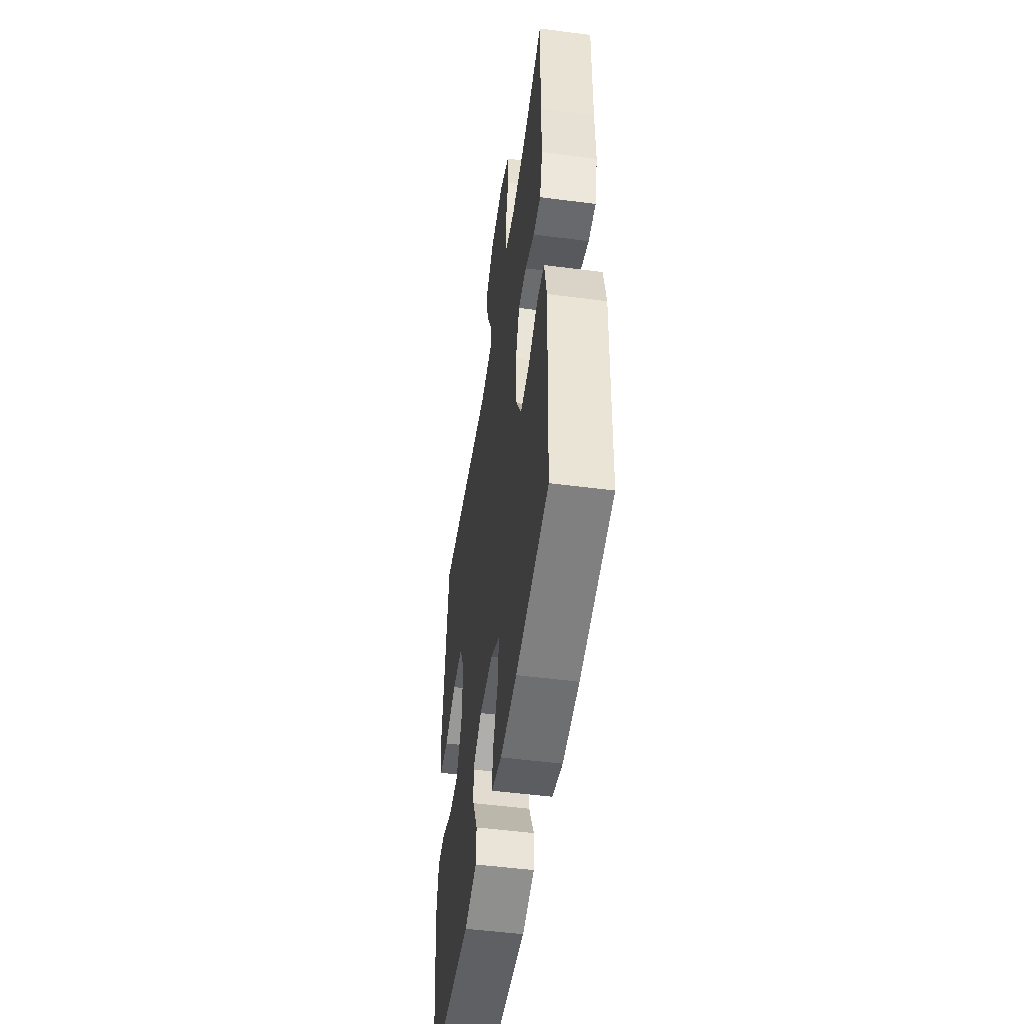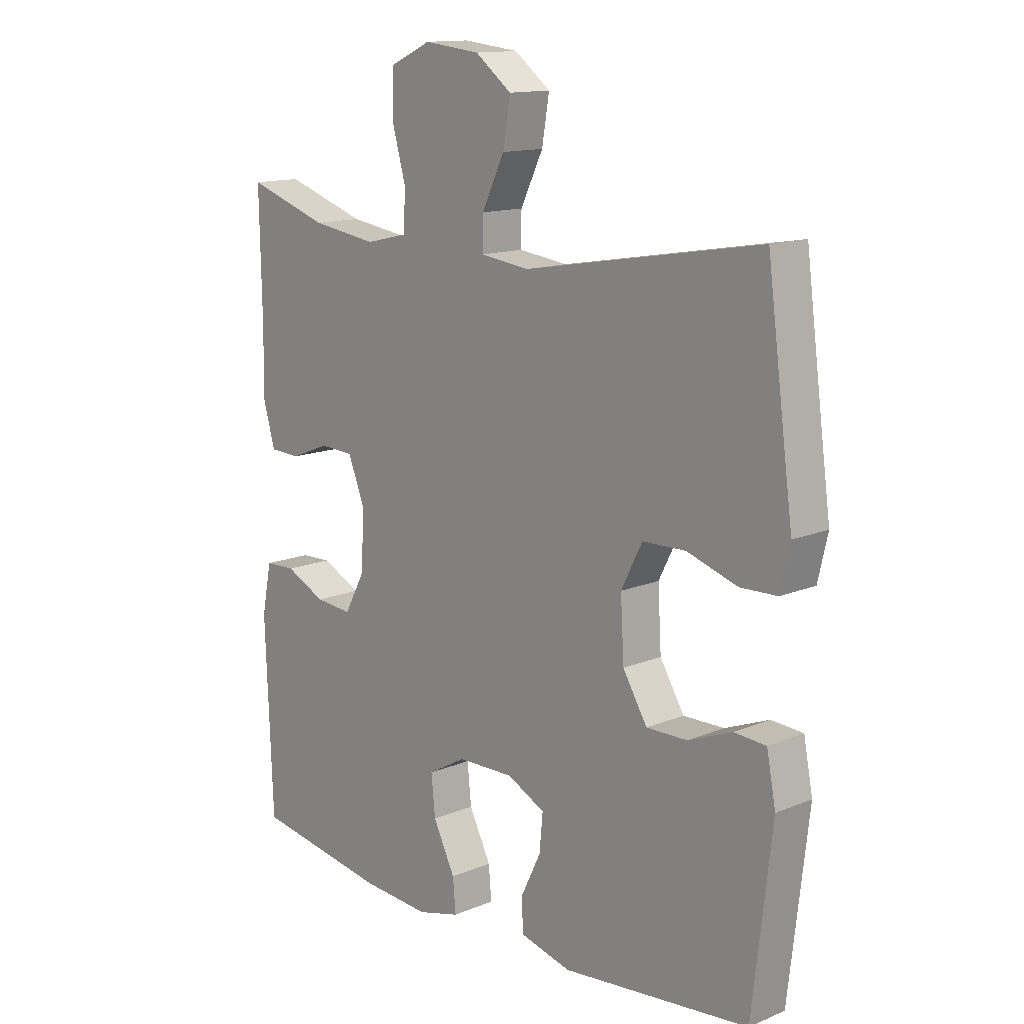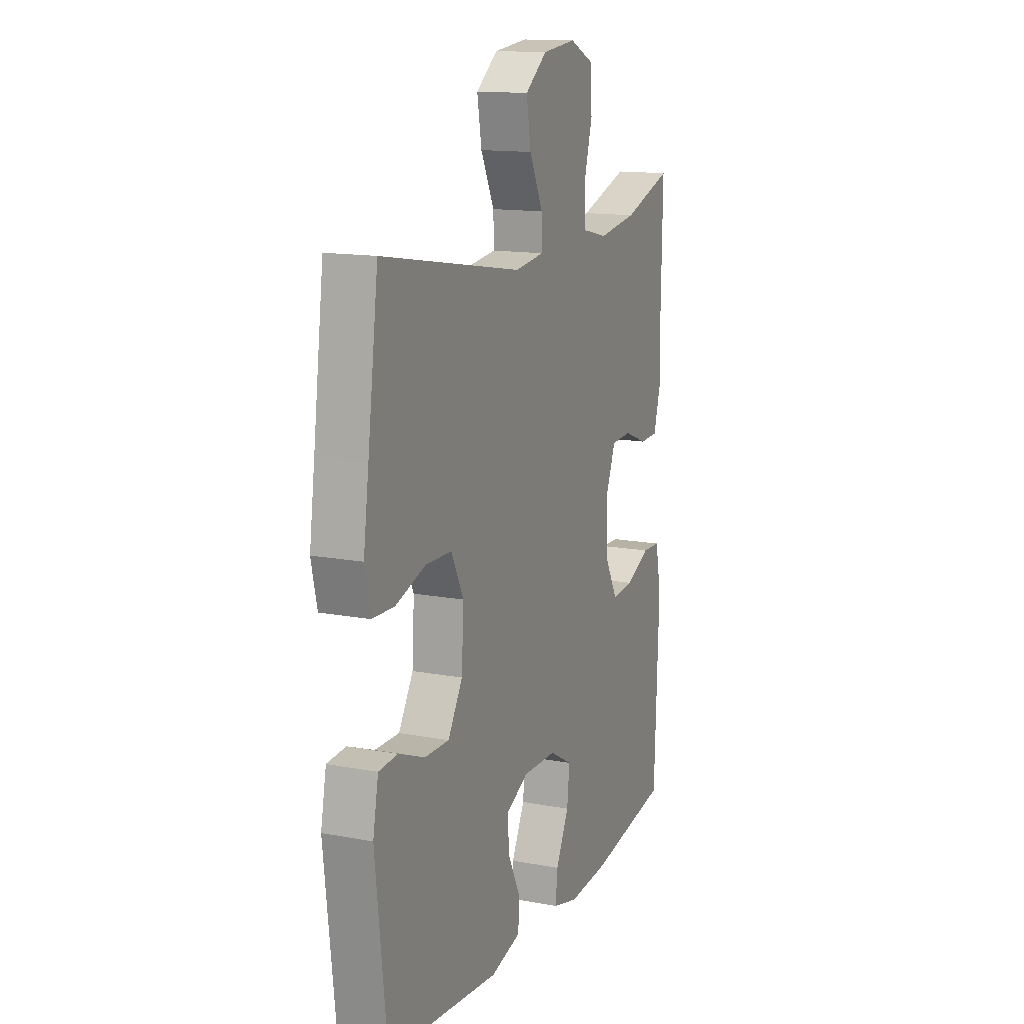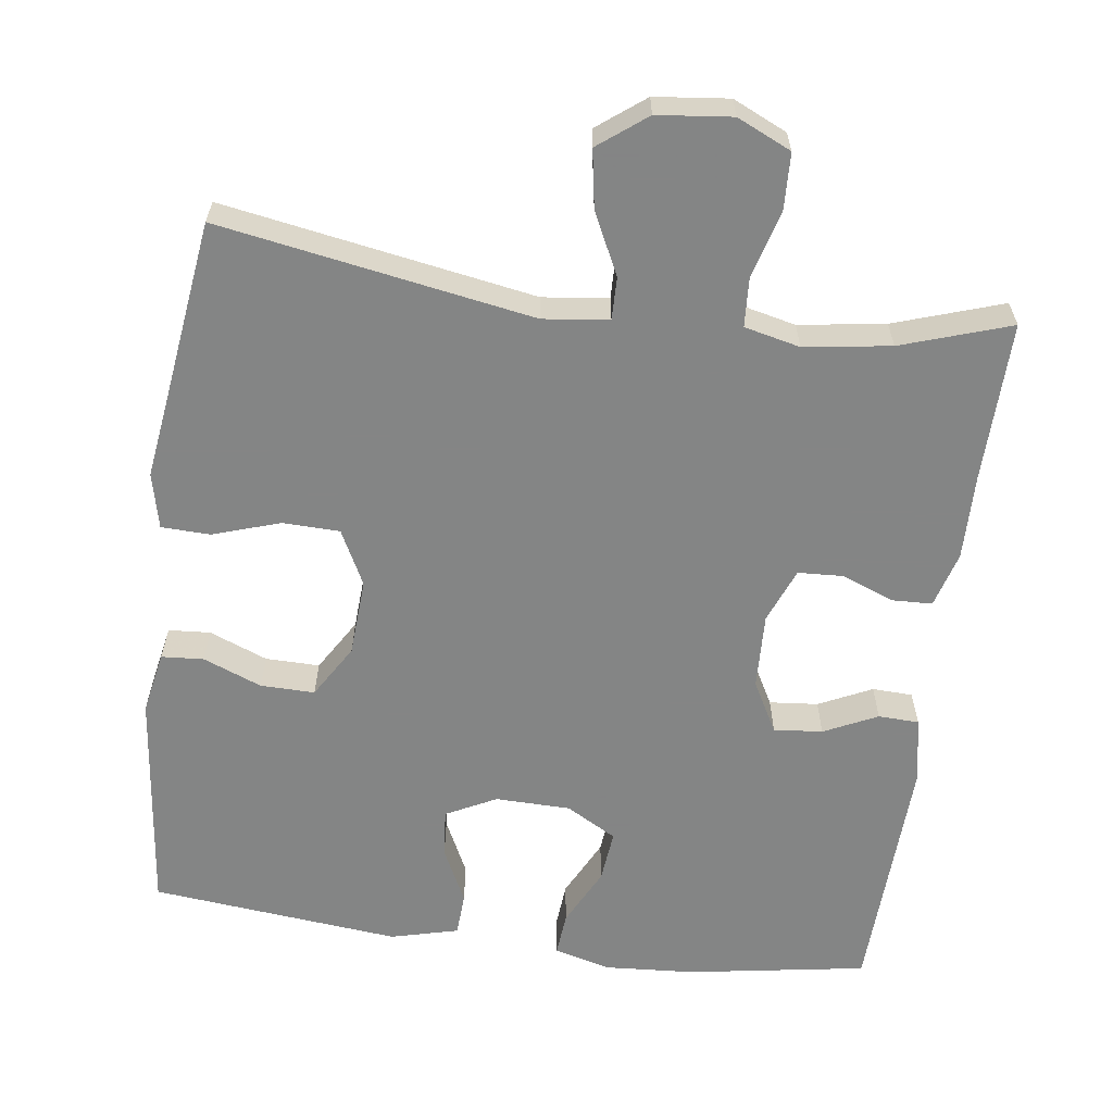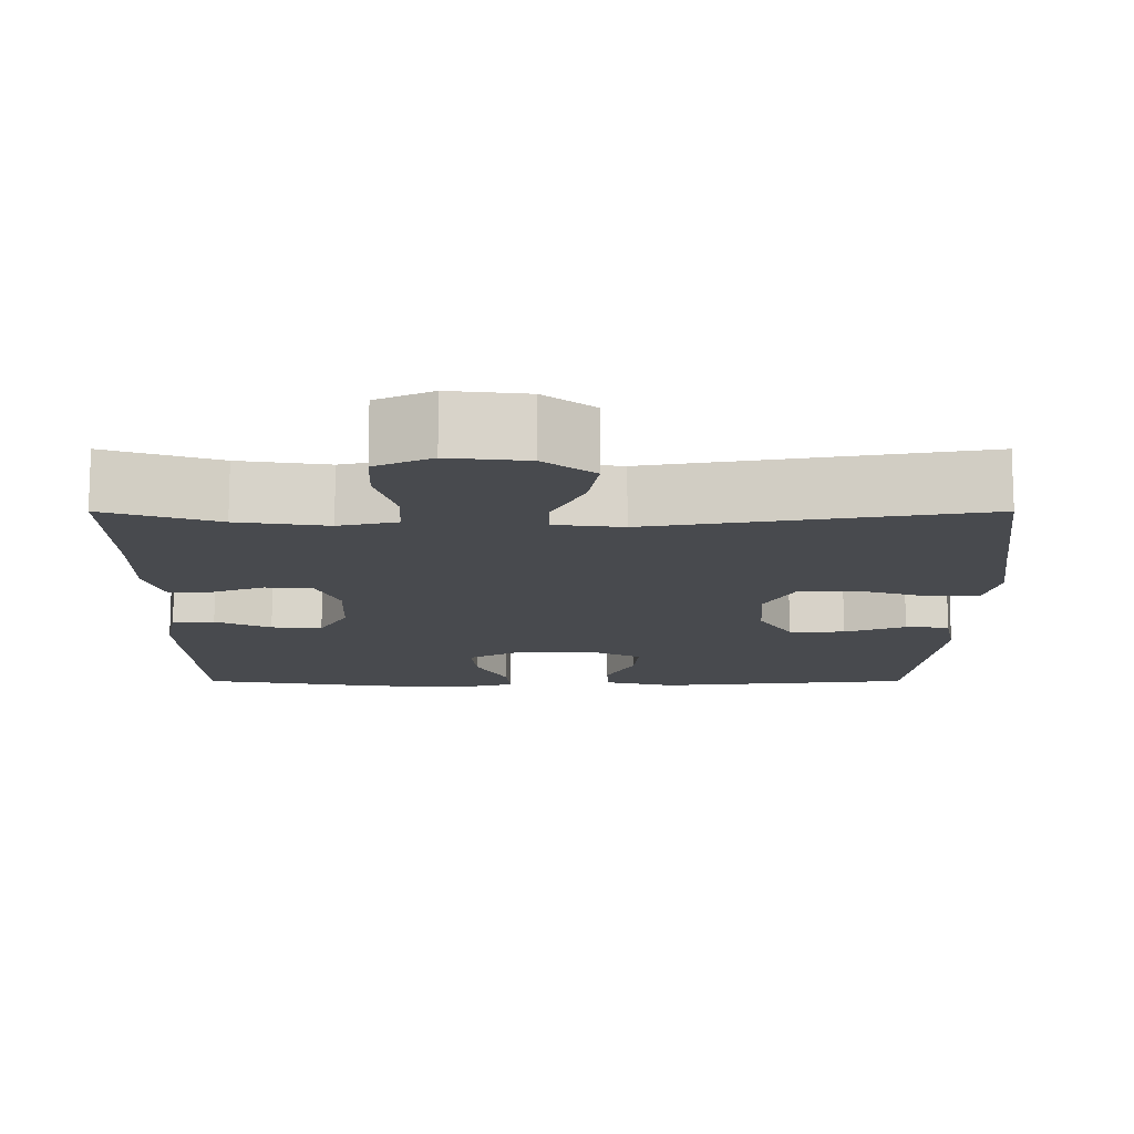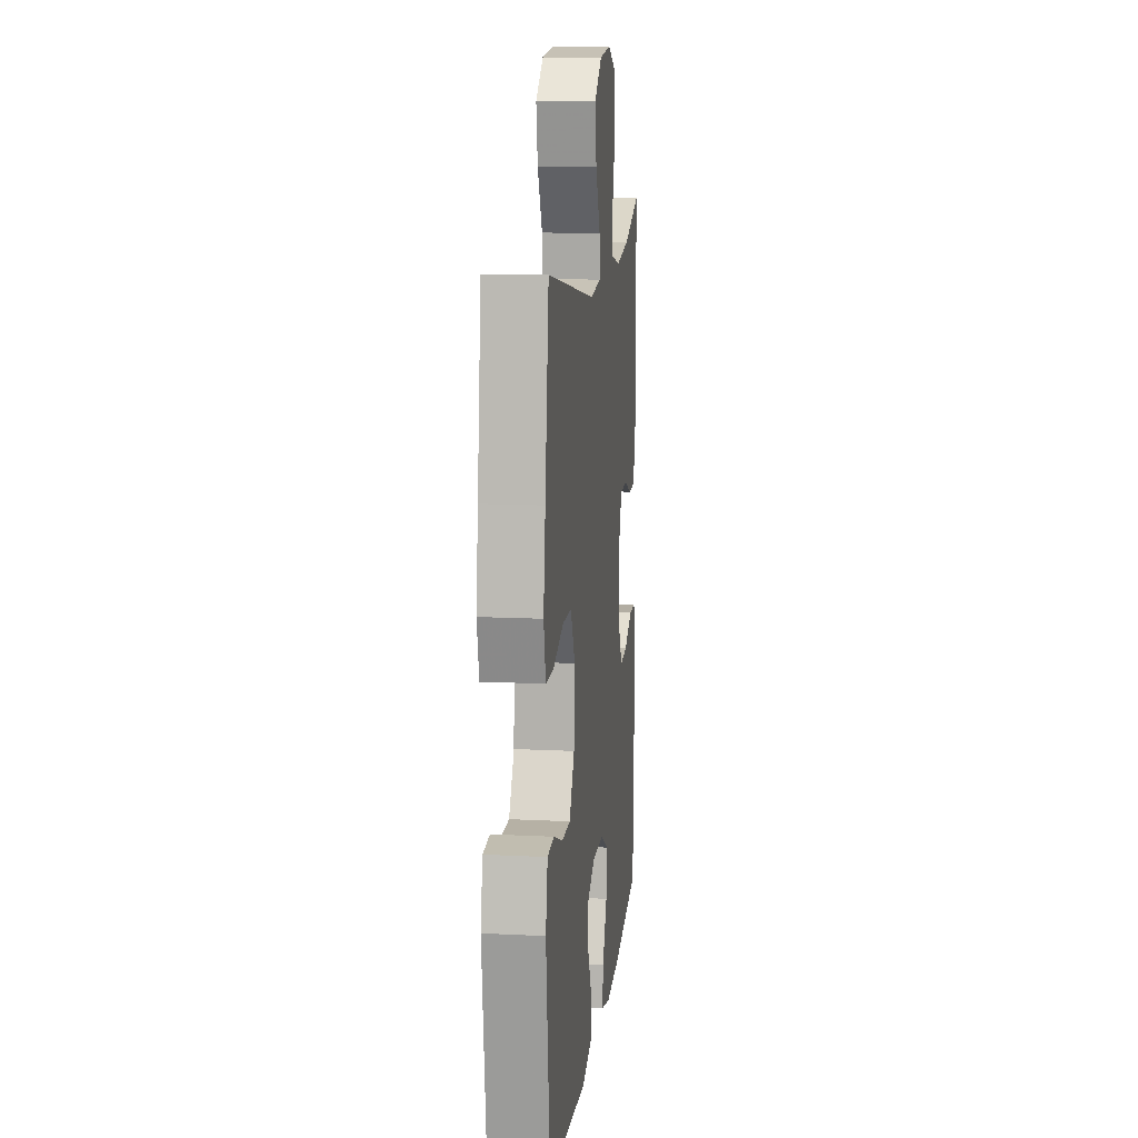
<metadata>
{"format":"obj","ext":"obj","renderer":"f3d","projection":"perspective","resolution":1024,"background":"white","views":[{"elev":-50.7,"azim":81.9,"up":"+Z"},{"elev":13.7,"azim":-132.7,"up":"+Z"},{"elev":14.1,"azim":-67.4,"up":"+Z"},{"elev":-61.6,"azim":-7.7,"up":"+Y"},{"elev":76.9,"azim":-180.0,"up":"+Z"},{"elev":12.7,"azim":-83.4,"up":"+Z"}]}
</metadata>
<code>
v 0.5 0.07 0.5
v 0.496 0.07 0.287
v 0.498 0.07 0.173
v 0.477 0.07 0.099
v 0.423 0.07 0.097
v 0.354 0.07 0.124
v 0.294 0.07 0.121
v 0.265 0.07 0.048
v 0.269 0.07 -0.053
v 0.306 0.07 -0.121
v 0.371 0.07 -0.115
v 0.442 0.07 -0.081
v 0.496 0.07 -0.083
v 0.513 0.07 -0.169
v 0.5 0.07 -0.5
v 0.261 0.07 -0.539
v 0.141 0.07 -0.547
v 0.066 0.07 -0.527
v 0.071 0.07 -0.469
v 0.11 0.07 -0.391
v 0.117 0.07 -0.322
v 0.05 0.07 -0.284
v -0.05 0.07 -0.282
v -0.117 0.07 -0.316
v -0.111 0.07 -0.38
v -0.075 0.07 -0.454
v -0.078 0.07 -0.511
v -0.168 0.07 -0.534
v -0.5 0.07 -0.5
v -0.534 0.07 -0.2
v -0.518 0.07 -0.117
v -0.462 0.07 -0.113
v -0.384 0.07 -0.144
v -0.312 0.07 -0.145
v -0.269 0.07 -0.074
v -0.263 0.07 0.029
v -0.3 0.07 0.102
v -0.376 0.07 0.104
v -0.465 0.07 0.075
v -0.53 0.07 0.077
v -0.547 0.07 0.151
v -0.531 0.07 0.267
v -0.5 0.07 0.5
v -0.084 0.07 0.429
v 0.003 0.07 0.44
v 0.002 0.07 0.496
v -0.038 0.07 0.578
v -0.051 0.07 0.655
v 0.013 0.07 0.704
v 0.112 0.07 0.715
v 0.184 0.07 0.682
v 0.187 0.07 0.607
v 0.162 0.07 0.518
v 0.166 0.07 0.452
v 0.24 0.07 0.435
v 0.355 0.07 0.452
v 0.5 0 0.5
v 0.496 0 0.287
v 0.498 0 0.173
v 0.477 0 0.099
v 0.423 0 0.097
v 0.354 0 0.124
v 0.294 0 0.121
v 0.265 0 0.048
v 0.269 0 -0.053
v 0.306 0 -0.121
v 0.371 0 -0.115
v 0.442 0 -0.081
v 0.496 0 -0.083
v 0.513 0 -0.169
v 0.5 0 -0.5
v 0.261 0 -0.539
v 0.141 0 -0.547
v 0.066 0 -0.527
v 0.071 0 -0.469
v 0.11 0 -0.391
v 0.117 0 -0.322
v 0.05 0 -0.284
v -0.05 0 -0.282
v -0.117 0 -0.316
v -0.111 0 -0.38
v -0.075 0 -0.454
v -0.078 0 -0.511
v -0.168 0 -0.534
v -0.5 0 -0.5
v -0.534 0 -0.2
v -0.518 0 -0.117
v -0.462 0 -0.113
v -0.384 0 -0.144
v -0.312 0 -0.145
v -0.269 0 -0.074
v -0.263 0 0.029
v -0.3 0 0.102
v -0.376 0 0.104
v -0.465 0 0.075
v -0.53 0 0.077
v -0.547 0 0.151
v -0.531 0 0.267
v -0.5 0 0.5
v -0.084 0 0.429
v 0.003 0 0.44
v 0.002 0 0.496
v -0.038 0 0.578
v -0.051 0 0.655
v 0.013 0 0.704
v 0.112 0 0.715
v 0.184 0 0.682
v 0.187 0 0.607
v 0.162 0 0.518
v 0.166 0 0.452
v 0.24 0 0.435
v 0.355 0 0.452
f 51 52 53
f 50 51 53
f 49 50 53
f 48 49 53
f 47 48 53
f 46 47 53
f 45 46 53 54
f 44 45 54 55
f 42 43 44
f 42 44 55
f 41 42 55
f 40 41 55
f 39 40 55
f 38 39 55
f 31 32 33
f 30 31 33
f 29 30 33
f 28 29 33
f 27 28 33
f 26 27 33
f 25 26 33
f 24 25 33 34
f 23 24 34 35
f 18 19 20
f 17 18 20
f 16 17 20
f 15 16 20
f 14 15 20
f 13 14 20
f 12 13 20
f 11 12 20
f 10 11 20 21
f 9 10 21 22
f 4 5 6
f 3 4 6
f 2 3 6
f 2 6 7
f 1 2 7
f 56 1 7
f 55 56 7
f 38 55 7
f 37 38 7
f 36 37 7 8
f 23 35 36
f 22 23 36
f 9 22 36
f 8 9 36
f 109 108 107
f 109 107 106
f 109 106 105
f 109 105 104
f 109 104 103
f 109 103 102
f 110 109 102 101
f 111 110 101 100
f 100 99 98
f 111 100 98
f 111 98 97
f 111 97 96
f 111 96 95
f 111 95 94
f 89 88 87
f 89 87 86
f 89 86 85
f 89 85 84
f 89 84 83
f 89 83 82
f 89 82 81
f 90 89 81 80
f 91 90 80 79
f 76 75 74
f 76 74 73
f 76 73 72
f 76 72 71
f 76 71 70
f 76 70 69
f 76 69 68
f 76 68 67
f 77 76 67 66
f 78 77 66 65
f 62 61 60
f 62 60 59
f 62 59 58
f 63 62 58
f 63 58 57
f 63 57 112
f 63 112 111
f 63 111 94
f 63 94 93
f 64 63 93 92
f 92 91 79
f 92 79 78
f 92 78 65
f 92 65 64
f 1 57 58 2
f 2 58 59 3
f 3 59 60 4
f 4 60 61 5
f 5 61 62 6
f 6 62 63 7
f 7 63 64 8
f 8 64 65 9
f 9 65 66 10
f 10 66 67 11
f 11 67 68 12
f 12 68 69 13
f 13 69 70 14
f 14 70 71 15
f 15 71 72 16
f 16 72 73 17
f 17 73 74 18
f 18 74 75 19
f 19 75 76 20
f 20 76 77 21
f 21 77 78 22
f 22 78 79 23
f 23 79 80 24
f 24 80 81 25
f 25 81 82 26
f 26 82 83 27
f 27 83 84 28
f 28 84 85 29
f 29 85 86 30
f 30 86 87 31
f 31 87 88 32
f 32 88 89 33
f 33 89 90 34
f 34 90 91 35
f 35 91 92 36
f 36 92 93 37
f 37 93 94 38
f 38 94 95 39
f 39 95 96 40
f 40 96 97 41
f 41 97 98 42
f 42 98 99 43
f 43 99 100 44
f 44 100 101 45
f 45 101 102 46
f 46 102 103 47
f 47 103 104 48
f 48 104 105 49
f 49 105 106 50
f 50 106 107 51
f 51 107 108 52
f 52 108 109 53
f 53 109 110 54
f 54 110 111 55
f 55 111 112 56
f 56 112 57 1

</code>
